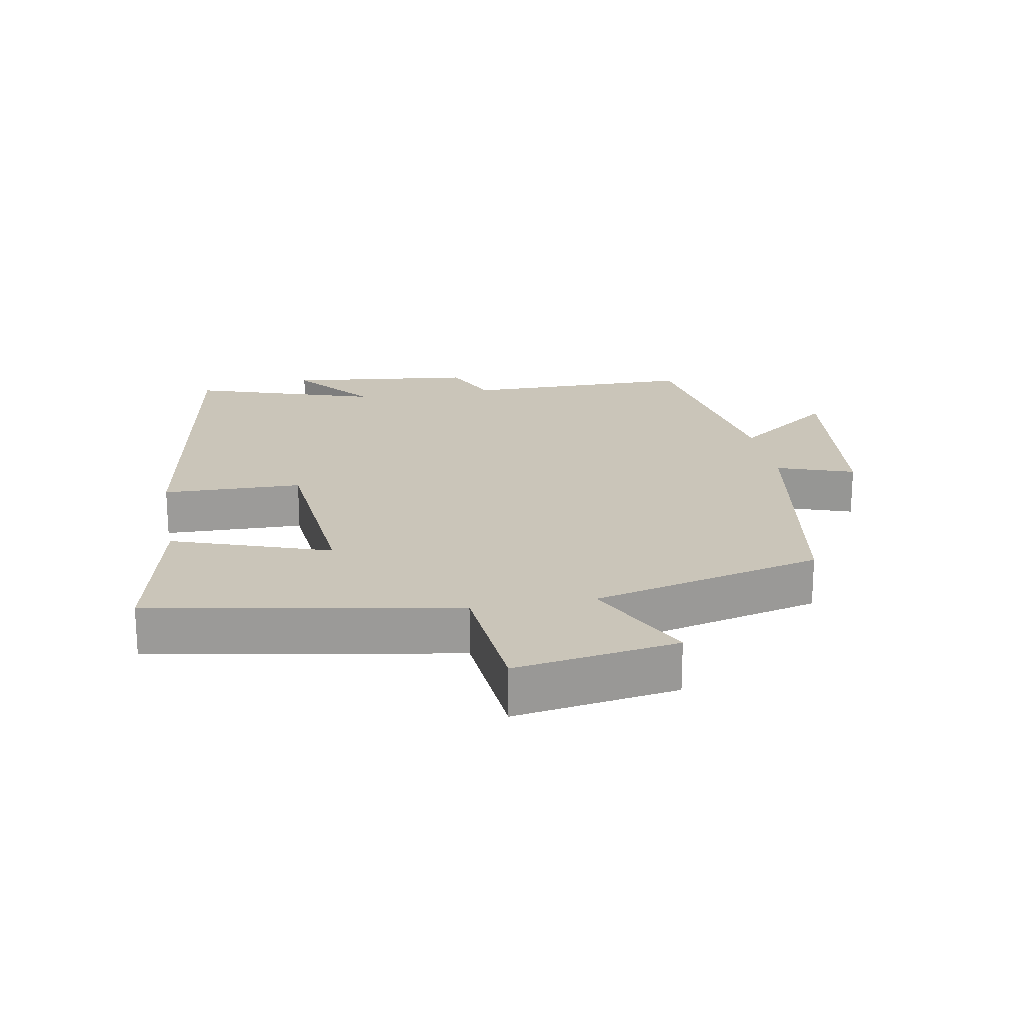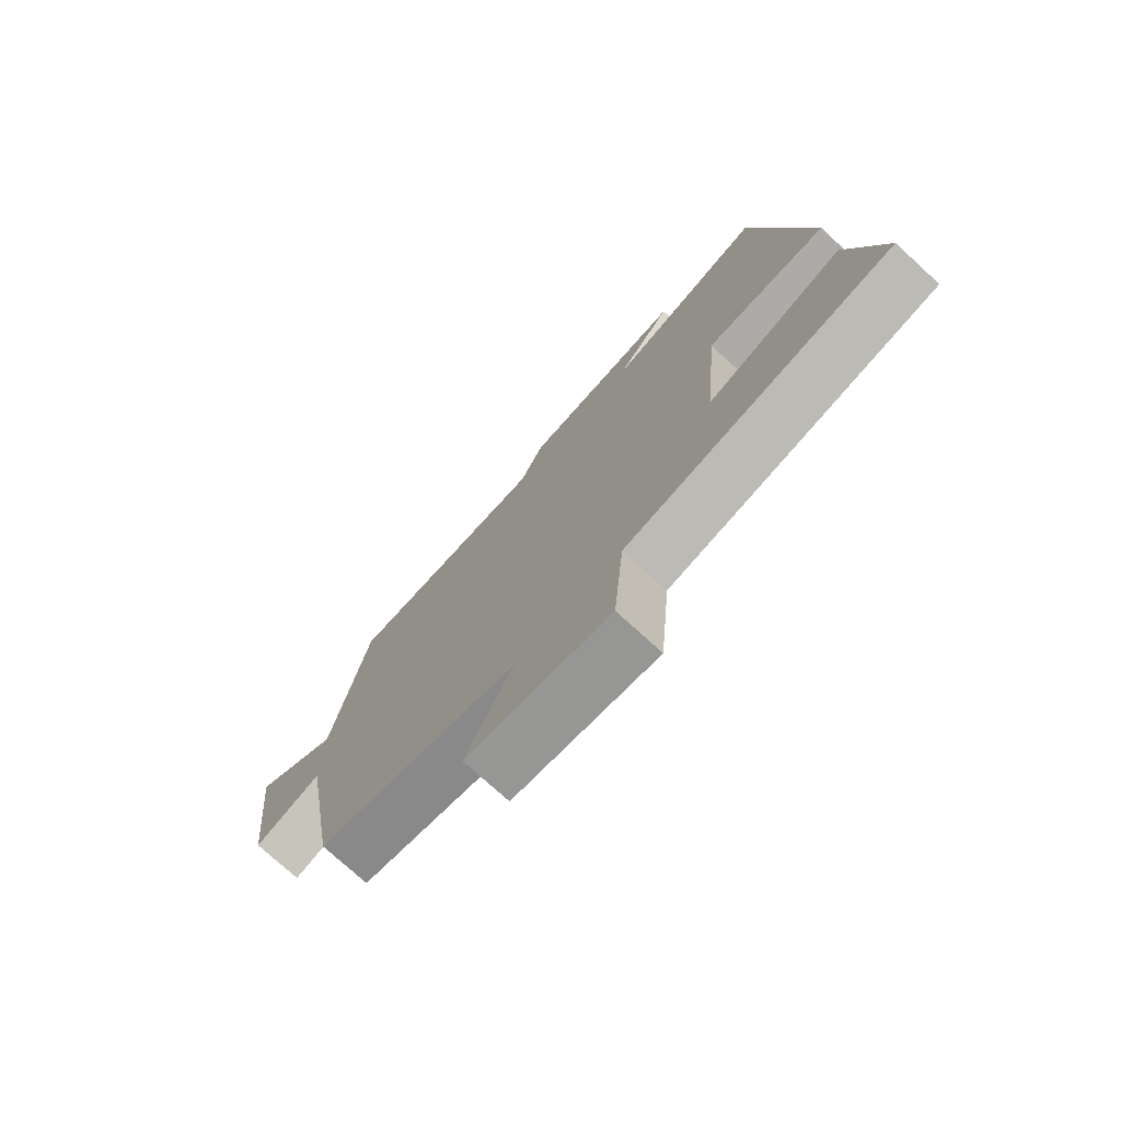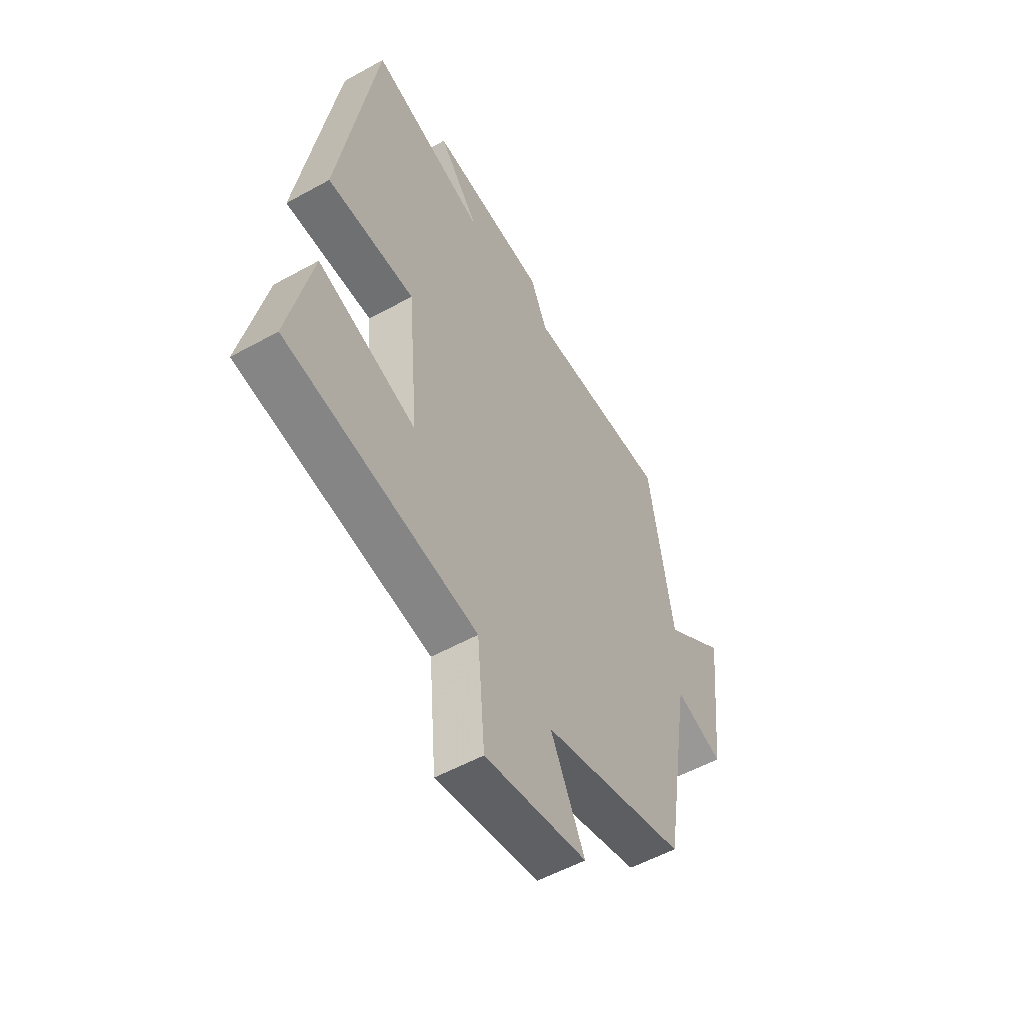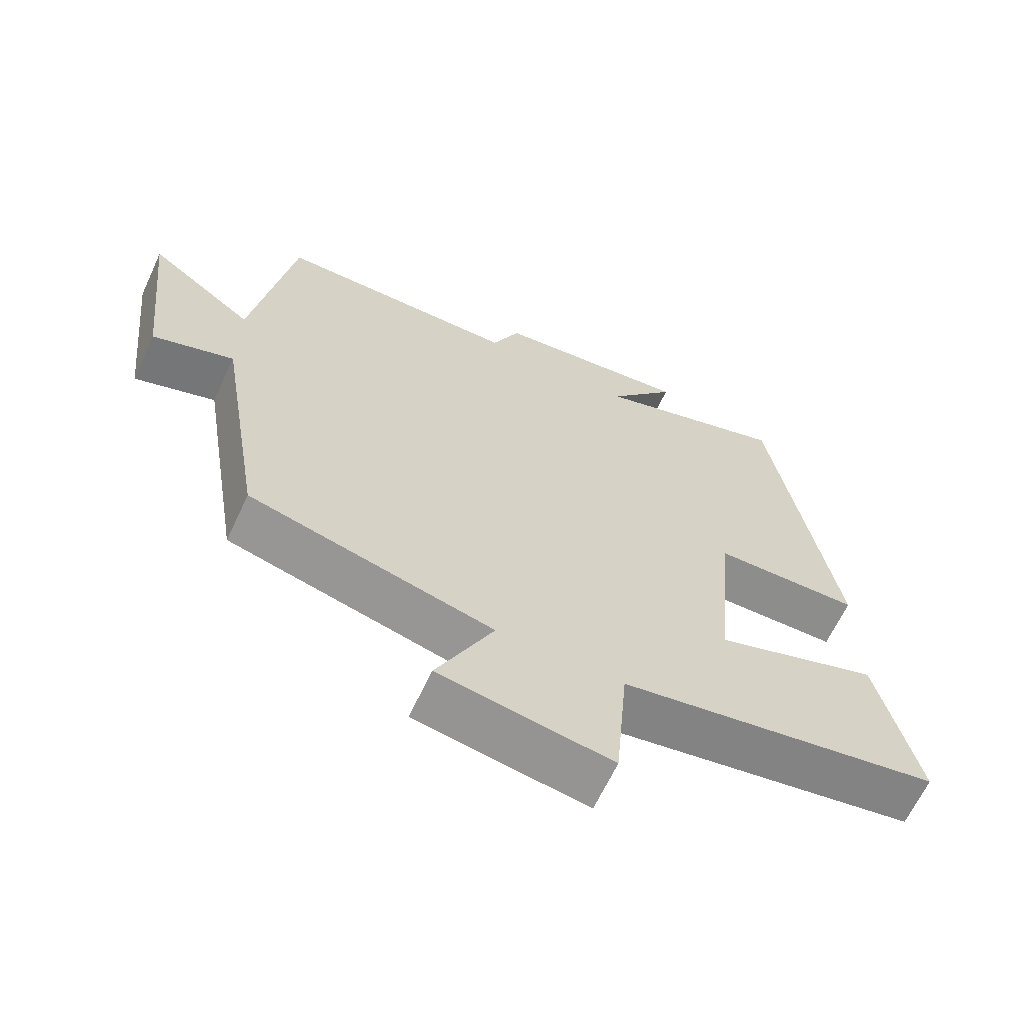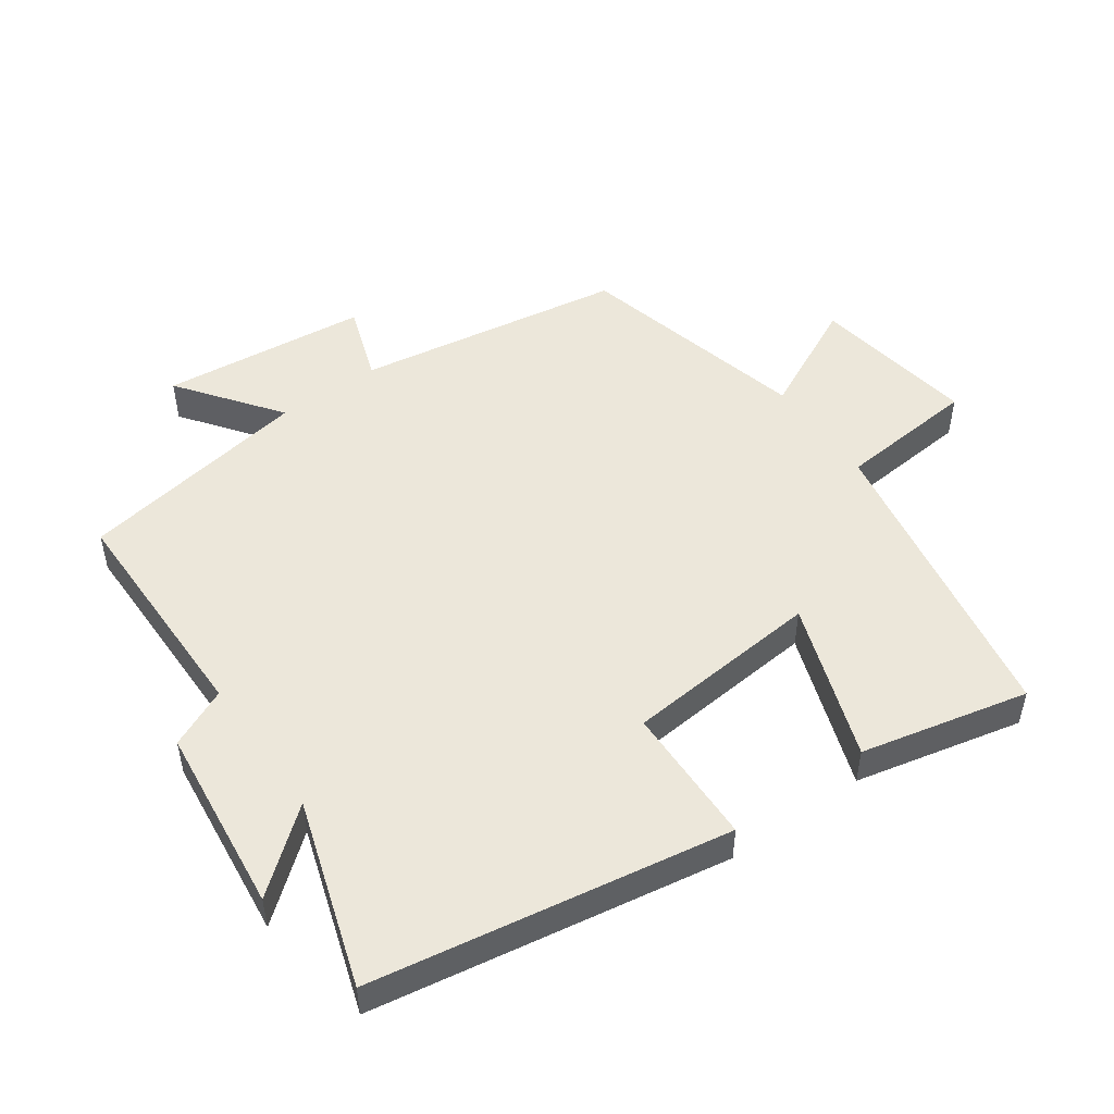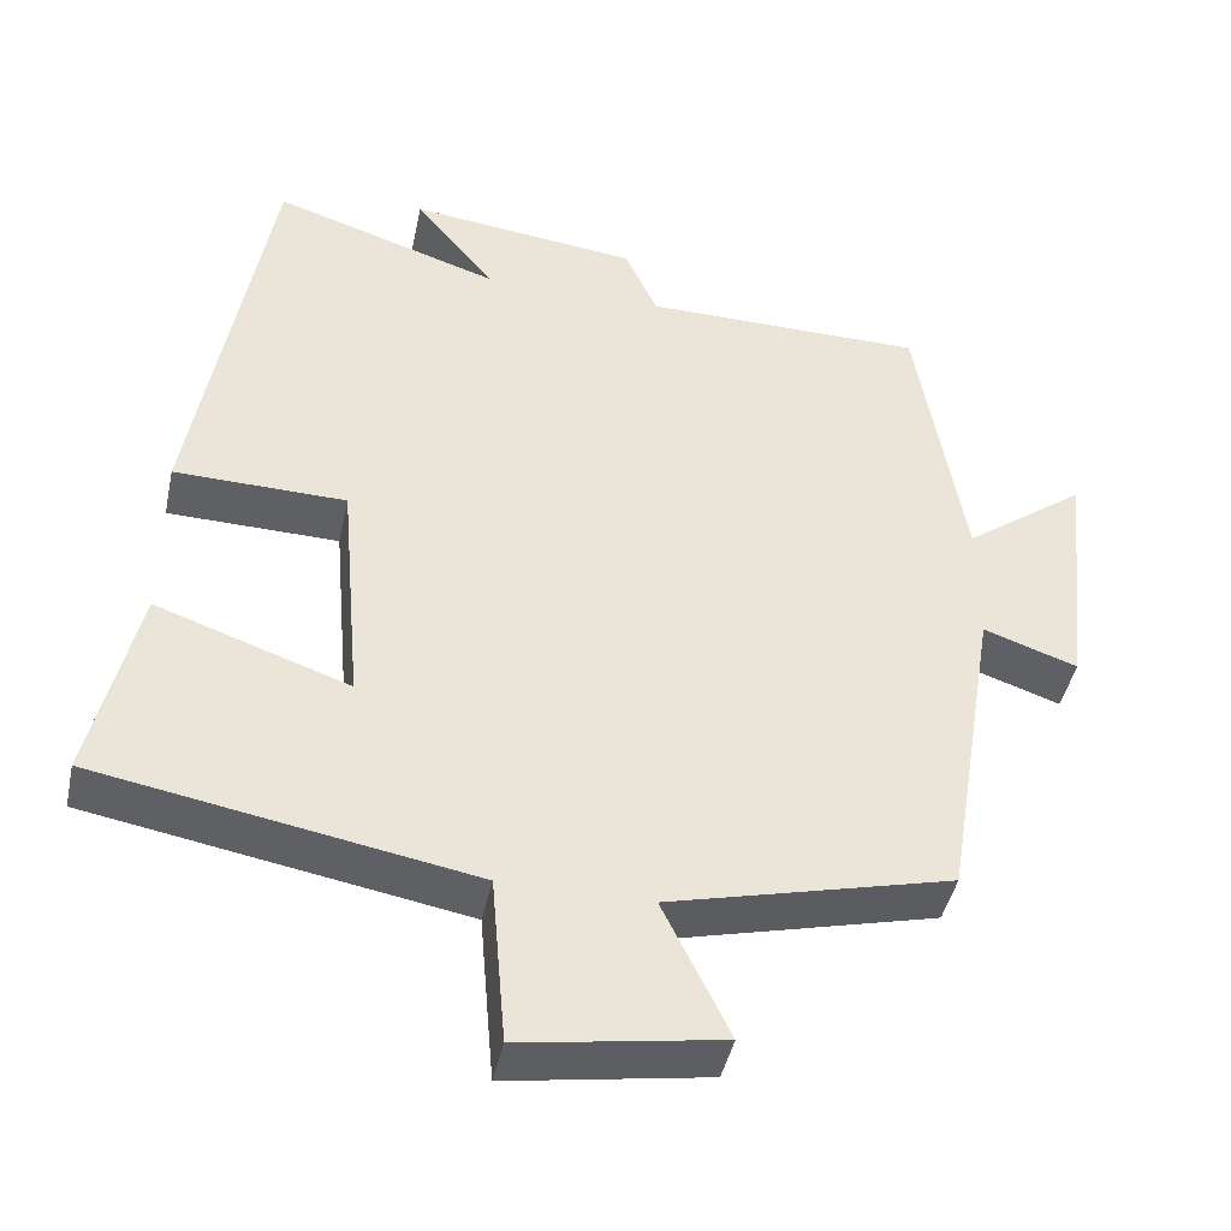
<metadata>
{"format":"obj","ext":"obj","renderer":"f3d","projection":"perspective","resolution":1024,"background":"white","views":[{"elev":20.6,"azim":169.8,"up":"+Y"},{"elev":-75.6,"azim":47.6,"up":"+Z"},{"elev":-54.0,"azim":120.6,"up":"+Z"},{"elev":-64.9,"azim":-25.1,"up":"+Z"},{"elev":50.4,"azim":54.7,"up":"+Y"},{"elev":-43.7,"azim":168.0,"up":"+Z"}]}
</metadata>
<code>
v -0.434 0.07 -0.412
v -0.5 0.07 -0.01
v -0.616 0.07 -0.05
v -0.65 0.07 0.26
v -0.5 0.07 0.148
v -0.442 0.07 0.499
v -0.094 0.07 0.5
v -0.054 0.07 0.589
v 0.228 0.07 0.621
v 0.13 0.07 0.5
v 0.409 0.07 0.59
v 0.5 0.07 0.051
v 0.289 0.07 0.047
v 0.263 0.07 -0.249
v 0.5 0.07 -0.167
v 0.557 0.07 -0.419
v 0.096 0.07 -0.5
v 0.078 0.07 -0.709
v -0.168 0.07 -0.669
v -0.086 0.07 -0.5
v -0.434 0 -0.412
v -0.5 0 -0.01
v -0.616 0 -0.05
v -0.65 0 0.26
v -0.5 0 0.148
v -0.442 0 0.499
v -0.094 0 0.5
v -0.054 0 0.589
v 0.228 0 0.621
v 0.13 0 0.5
v 0.409 0 0.59
v 0.5 0 0.051
v 0.289 0 0.047
v 0.263 0 -0.249
v 0.5 0 -0.167
v 0.557 0 -0.419
v 0.096 0 -0.5
v 0.078 0 -0.709
v -0.168 0 -0.669
v -0.086 0 -0.5
f 17 18 19 20
f 16 17 20
f 15 16 20
f 14 15 20
f 20 1 2
f 14 20 2
f 13 14 2
f 10 11 12 13
f 10 13 2
f 7 8 9 10
f 7 10 2
f 6 7 2
f 5 6 2
f 2 3 4 5
f 40 39 38 37
f 40 37 36
f 40 36 35
f 40 35 34
f 22 21 40
f 22 40 34
f 22 34 33
f 33 32 31 30
f 22 33 30
f 30 29 28 27
f 22 30 27
f 22 27 26
f 22 26 25
f 25 24 23 22
f 1 21 22 2
f 2 22 23 3
f 3 23 24 4
f 4 24 25 5
f 5 25 26 6
f 6 26 27 7
f 7 27 28 8
f 8 28 29 9
f 9 29 30 10
f 10 30 31 11
f 11 31 32 12
f 12 32 33 13
f 13 33 34 14
f 14 34 35 15
f 15 35 36 16
f 16 36 37 17
f 17 37 38 18
f 18 38 39 19
f 19 39 40 20
f 20 40 21 1

</code>
